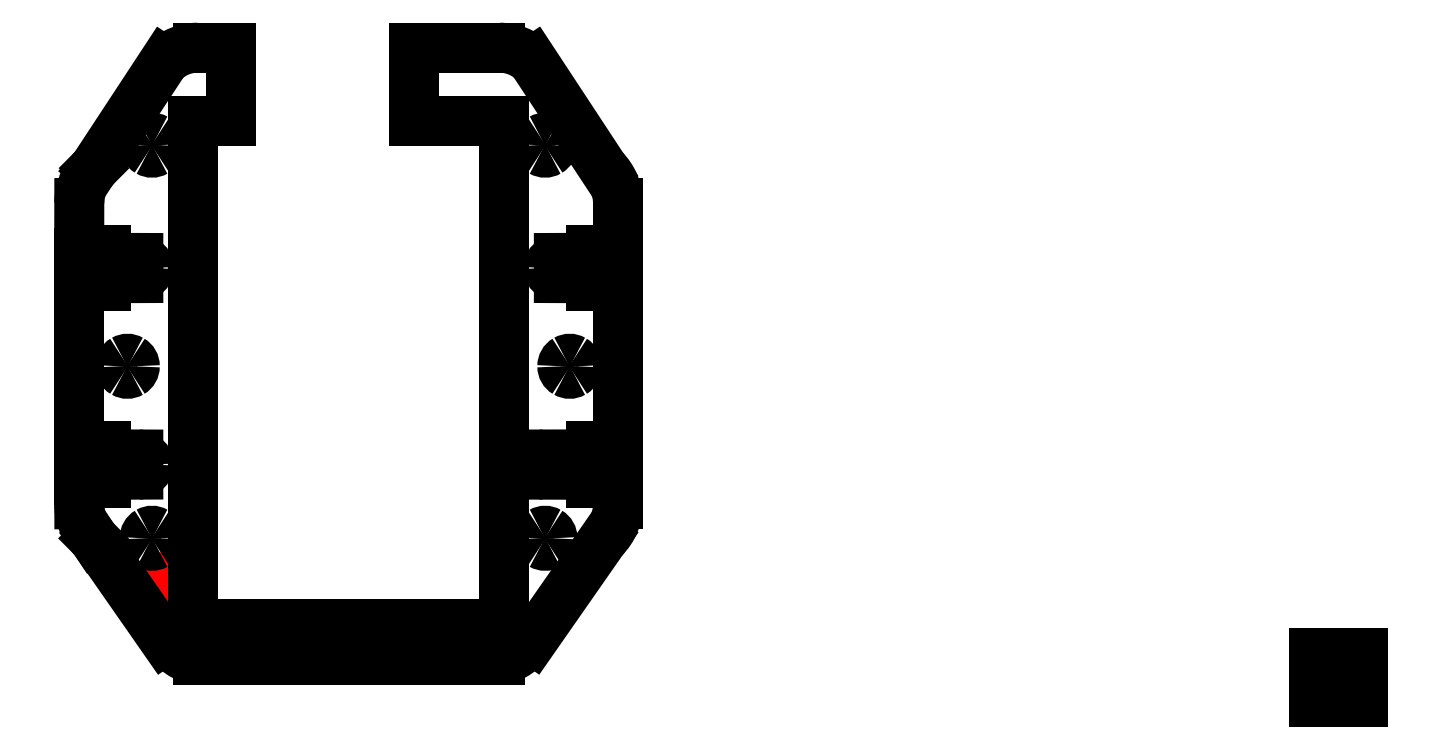
<metadata>
{"format":"dxf","ext":"dxf","renderer":"ezdxf+matplotlib","layout":"modelspace","background":"white","min_lineweight":24,"dpi":150}
</metadata>
<code>
0
SECTION
2
ENTITIES
0
LINE
8
Layer_1
10
377.4
20
314
30
0
11
387.4
21
314
31
0
0
LINE
8
Layer_1
10
387.4
20
314
30
0
11
387.4
21
304
31
0
0
LINE
8
Layer_1
10
387.4
20
304
30
0
11
377.4
21
304
31
0
0
LINE
8
Layer_1
10
377.4
20
304
30
0
11
377.4
21
314
31
0
0
SPLINE
8
Layer_1
70
8
71
3
72
8
73
4
74
0
40
0
40
0
40
0
40
0
40
1
40
1
40
1
40
1
10
144.4
20
326.8
30
0
10
144
20
326.8
30
0
10
143.7
20
327.1
30
0
10
143.7
20
327.4
30
0
0
SPLINE
8
Layer_1
70
8
71
3
72
8
73
4
74
0
40
0
40
0
40
0
40
0
40
1
40
1
40
1
40
1
10
143.7
20
327.4
30
0
10
143.7
20
327.8
30
0
10
144
20
328.1
30
0
10
144.4
20
328.1
30
0
0
SPLINE
8
Layer_1
70
8
71
3
72
8
73
4
74
0
40
0
40
0
40
0
40
0
40
1
40
1
40
1
40
1
10
144.4
20
328.1
30
0
10
144.8
20
328.1
30
0
10
145.1
20
327.8
30
0
10
145.1
20
327.4
30
0
0
SPLINE
8
Layer_1
70
8
71
3
72
8
73
4
74
0
40
0
40
0
40
0
40
0
40
1
40
1
40
1
40
1
10
145.1
20
327.4
30
0
10
145.1
20
327.1
30
0
10
144.8
20
326.8
30
0
10
144.4
20
326.8
30
0
0
LINE
8
Layer_1
10
144.4
20
326.8
30
0
11
144.4
21
326.8
31
0
0
SPLINE
8
Layer_1
70
8
71
3
72
8
73
4
74
0
40
0
40
0
40
0
40
0
40
1
40
1
40
1
40
1
10
144.4
20
327.8
30
0
10
144.2
20
327.8
30
0
10
144.1
20
327.6
30
0
10
144.1
20
327.4
30
0
0
SPLINE
8
Layer_1
70
8
71
3
72
8
73
4
74
0
40
0
40
0
40
0
40
0
40
1
40
1
40
1
40
1
10
144.1
20
327.4
30
0
10
144.1
20
327.3
30
0
10
144.2
20
327.1
30
0
10
144.4
20
327.1
30
0
0
SPLINE
8
Layer_1
70
8
71
3
72
8
73
4
74
0
40
0
40
0
40
0
40
0
40
1
40
1
40
1
40
1
10
144.4
20
327.1
30
0
10
144.6
20
327.1
30
0
10
144.7
20
327.3
30
0
10
144.7
20
327.4
30
0
0
SPLINE
8
Layer_1
70
8
71
3
72
8
73
4
74
0
40
0
40
0
40
0
40
0
40
1
40
1
40
1
40
1
10
144.7
20
327.4
30
0
10
144.7
20
327.6
30
0
10
144.6
20
327.8
30
0
10
144.4
20
327.8
30
0
0
LINE
8
Layer_1
10
144.4
20
327.8
30
0
11
144.4
21
327.8
31
0
0
SPLINE
8
Layer_1
70
8
71
3
72
8
73
4
74
0
40
0
40
0
40
0
40
0
40
1
40
1
40
1
40
1
10
144.4
20
328.8
30
0
10
144
20
328.8
30
0
10
143.7
20
329.1
30
0
10
143.7
20
329.5
30
0
0
SPLINE
8
Layer_1
70
8
71
3
72
8
73
4
74
0
40
0
40
0
40
0
40
0
40
1
40
1
40
1
40
1
10
143.7
20
329.5
30
0
10
143.7
20
329.8
30
0
10
144
20
330.1
30
0
10
144.4
20
330.1
30
0
0
SPLINE
8
Layer_1
70
8
71
3
72
8
73
4
74
0
40
0
40
0
40
0
40
0
40
1
40
1
40
1
40
1
10
144.4
20
330.1
30
0
10
144.8
20
330.1
30
0
10
145.1
20
329.8
30
0
10
145.1
20
329.5
30
0
0
SPLINE
8
Layer_1
70
8
71
3
72
8
73
4
74
0
40
0
40
0
40
0
40
0
40
1
40
1
40
1
40
1
10
145.1
20
329.5
30
0
10
145.1
20
329.1
30
0
10
144.8
20
328.8
30
0
10
144.4
20
328.8
30
0
0
LINE
8
Layer_1
10
144.4
20
328.8
30
0
11
144.4
21
328.8
31
0
0
SPLINE
8
Layer_1
70
8
71
3
72
8
73
4
74
0
40
0
40
0
40
0
40
0
40
1
40
1
40
1
40
1
10
144.4
20
329.8
30
0
10
144.2
20
329.8
30
0
10
144.1
20
329.6
30
0
10
144.1
20
329.5
30
0
0
SPLINE
8
Layer_1
70
8
71
3
72
8
73
4
74
0
40
0
40
0
40
0
40
0
40
1
40
1
40
1
40
1
10
144.1
20
329.5
30
0
10
144.1
20
329.3
30
0
10
144.2
20
329.1
30
0
10
144.4
20
329.1
30
0
0
SPLINE
8
Layer_1
70
8
71
3
72
8
73
4
74
0
40
0
40
0
40
0
40
0
40
1
40
1
40
1
40
1
10
144.4
20
329.1
30
0
10
144.6
20
329.1
30
0
10
144.7
20
329.3
30
0
10
144.7
20
329.5
30
0
0
SPLINE
8
Layer_1
70
8
71
3
72
8
73
4
74
0
40
0
40
0
40
0
40
0
40
1
40
1
40
1
40
1
10
144.7
20
329.5
30
0
10
144.7
20
329.6
30
0
10
144.6
20
329.8
30
0
10
144.4
20
329.8
30
0
0
LINE
8
Layer_1
10
144.4
20
329.8
30
0
11
144.4
21
329.8
31
0
0
SPLINE
8
Layer_1
70
8
71
3
72
8
73
4
74
0
40
0
40
0
40
0
40
0
40
1
40
1
40
1
40
1
10
218.1
20
352.5
30
0
10
218.1
20
353.6
30
0
10
219
20
354.6
30
0
10
220.1
20
354.6
30
0
0
LINE
8
Layer_1
10
220.1
20
354.6
30
0
11
229.8
21
354.6
31
0
0
LINE
8
Layer_1
10
229.8
20
354.6
30
0
11
229.8
21
356.2
31
0
0
LINE
8
Layer_1
10
229.8
20
356.2
30
0
11
233.5
21
356.2
31
0
0
LINE
8
Layer_1
10
233.5
20
356.2
30
0
11
233.5
21
355.7
31
0
0
LINE
8
Layer_1
10
233.5
20
355.7
30
0
11
235.2
21
355.7
31
0
0
LINE
8
Layer_1
10
235.2
20
355.7
30
0
11
235.2
21
389.5
31
0
0
LINE
8
Layer_1
10
235.2
20
389.5
30
0
11
233.5
21
389.5
31
0
0
LINE
8
Layer_1
10
233.5
20
389.5
30
0
11
233.5
21
389
31
0
0
LINE
8
Layer_1
10
233.5
20
389
30
0
11
229.8
21
389
31
0
0
LINE
8
Layer_1
10
229.8
20
389
30
0
11
229.8
21
390.6
31
0
0
LINE
8
Layer_1
10
229.8
20
390.6
30
0
11
223.1
21
390.6
31
0
0
SPLINE
8
Layer_1
70
8
71
3
72
8
73
4
74
0
40
0
40
0
40
0
40
0
40
1
40
1
40
1
40
1
10
223.1
20
390.6
30
0
10
222
20
390.6
30
0
10
221.1
20
391.5
30
0
10
221.1
20
392.7
30
0
0
LINE
8
Layer_1
10
221.1
20
392.7
30
0
11
221.1
21
392.7
31
0
0
SPLINE
8
Layer_1
70
8
71
3
72
8
73
4
74
0
40
0
40
0
40
0
40
0
40
1
40
1
40
1
40
1
10
221.1
20
392.7
30
0
10
221.1
20
393.8
30
0
10
222
20
394.7
30
0
10
223.1
20
394.7
30
0
0
LINE
8
Layer_1
10
223.1
20
394.7
30
0
11
229.8
21
394.7
31
0
0
LINE
8
Layer_1
10
229.8
20
394.7
30
0
11
229.8
21
396.4
31
0
0
LINE
8
Layer_1
10
229.8
20
396.4
30
0
11
233.5
21
396.4
31
0
0
LINE
8
Layer_1
10
233.5
20
396.4
30
0
11
233.5
21
395.8
31
0
0
LINE
8
Layer_1
10
233.5
20
395.8
30
0
11
235.2
21
395.8
31
0
0
LINE
8
Layer_1
10
235.2
20
395.8
30
0
11
235.2
21
405.9
31
0
0
SPLINE
8
Layer_1
70
8
71
3
72
8
73
4
74
0
40
0
40
0
40
0
40
0
40
1
40
1
40
1
40
1
10
235.2
20
405.9
30
0
10
235.2
20
408.5
30
0
10
234.2
20
411
30
0
10
232.3
20
412.9
30
0
0
LINE
8
Layer_1
10
232.3
20
412.9
30
0
11
217.8
21
434.9
31
0
0
SPLINE
8
Layer_1
70
8
71
3
72
8
73
4
74
0
40
0
40
0
40
0
40
0
40
1
40
1
40
1
40
1
10
217.8
20
434.9
30
0
10
216
20
436.7
30
0
10
213.6
20
437.6
30
0
10
211
20
437.6
30
0
0
LINE
8
Layer_1
10
211
20
437.6
30
0
11
193.6
21
437.6
31
0
0
LINE
8
Layer_1
10
193.6
20
437.6
30
0
11
193.6
21
422.7
31
0
0
LINE
8
Layer_1
10
193.6
20
422.7
30
0
11
212
21
422.7
31
0
0
LINE
8
Layer_1
10
212
20
422.7
30
0
11
212
21
320
31
0
0
LINE
8
Layer_1
10
212
20
320
30
0
11
148.4
21
320
31
0
0
LINE
8
Layer_1
10
148.4
20
320
30
0
11
148.4
21
422.7
31
0
0
LINE
8
Layer_1
10
148.4
20
422.7
30
0
11
156.1
21
422.7
31
0
0
LINE
8
Layer_1
10
156.1
20
422.7
30
0
11
156.1
21
437.6
31
0
0
LINE
8
Layer_1
10
156.1
20
437.6
30
0
11
149.5
21
437.6
31
0
0
LINE
8
Layer_1
10
149.5
20
437.6
30
0
11
149.4
21
437.6
31
0
0
SPLINE
8
Layer_1
70
8
71
3
72
8
73
4
74
0
40
0
40
0
40
0
40
0
40
1
40
1
40
1
40
1
10
149.4
20
437.6
30
0
10
146.8
20
437.6
30
0
10
144.4
20
436.7
30
0
10
142.5
20
434.9
30
0
0
LINE
8
Layer_1
10
142.5
20
434.9
30
0
11
128.2
21
413.1
31
0
0
LINE
8
Layer_1
10
128.2
20
413.1
30
0
11
128.2
21
413
31
0
0
LINE
8
Layer_1
10
128.2
20
413
30
0
11
128.1
21
412.9
31
0
0
SPLINE
8
Layer_1
70
8
71
3
72
8
73
4
74
0
40
0
40
0
40
0
40
0
40
1
40
1
40
1
40
1
10
128.1
20
412.9
30
0
10
126.2
20
411
30
0
10
125.2
20
408.5
30
0
10
125.2
20
405.9
30
0
0
LINE
8
Layer_1
10
125.2
20
405.9
30
0
11
125.2
21
395.8
31
0
0
LINE
8
Layer_1
10
125.2
20
395.8
30
0
11
126.8
21
395.8
31
0
0
LINE
8
Layer_1
10
126.8
20
395.8
30
0
11
126.8
21
396.4
31
0
0
LINE
8
Layer_1
10
126.8
20
396.4
30
0
11
130.6
21
396.4
31
0
0
LINE
8
Layer_1
10
130.6
20
396.4
30
0
11
130.6
21
394.7
31
0
0
LINE
8
Layer_1
10
130.6
20
394.7
30
0
11
137.2
21
394.7
31
0
0
SPLINE
8
Layer_1
70
8
71
3
72
8
73
4
74
0
40
0
40
0
40
0
40
0
40
1
40
1
40
1
40
1
10
137.2
20
394.7
30
0
10
138.3
20
394.7
30
0
10
139.2
20
393.8
30
0
10
139.2
20
392.7
30
0
0
SPLINE
8
Layer_1
70
8
71
3
72
8
73
4
74
0
40
0
40
0
40
0
40
0
40
1
40
1
40
1
40
1
10
139.2
20
392.7
30
0
10
139.2
20
391.5
30
0
10
138.3
20
390.6
30
0
10
137.2
20
390.6
30
0
0
LINE
8
Layer_1
10
137.2
20
390.6
30
0
11
130.6
21
390.6
31
0
0
LINE
8
Layer_1
10
130.6
20
390.6
30
0
11
130.6
21
389
31
0
0
LINE
8
Layer_1
10
130.6
20
389
30
0
11
126.8
21
389
31
0
0
LINE
8
Layer_1
10
126.8
20
389
30
0
11
126.8
21
389.5
31
0
0
LINE
8
Layer_1
10
126.8
20
389.5
30
0
11
125.2
21
389.5
31
0
0
LINE
8
Layer_1
10
125.2
20
389.5
30
0
11
125.2
21
355.7
31
0
0
LINE
8
Layer_1
10
125.2
20
355.7
30
0
11
126.8
21
355.7
31
0
0
LINE
8
Layer_1
10
126.8
20
355.7
30
0
11
126.8
21
356.2
31
0
0
LINE
8
Layer_1
10
126.8
20
356.2
30
0
11
130.6
21
356.2
31
0
0
LINE
8
Layer_1
10
130.6
20
356.2
30
0
11
130.6
21
354.6
31
0
0
LINE
8
Layer_1
10
130.6
20
354.6
30
0
11
137.2
21
354.6
31
0
0
SPLINE
8
Layer_1
70
8
71
3
72
8
73
4
74
0
40
0
40
0
40
0
40
0
40
1
40
1
40
1
40
1
10
137.2
20
354.6
30
0
10
138.3
20
354.6
30
0
10
139.2
20
353.7
30
0
10
139.2
20
352.5
30
0
0
SPLINE
8
Layer_1
70
8
71
3
72
8
73
4
74
0
40
0
40
0
40
0
40
0
40
1
40
1
40
1
40
1
10
139.2
20
352.5
30
0
10
139.2
20
351.4
30
0
10
138.3
20
350.5
30
0
10
137.2
20
350.5
30
0
0
LINE
8
Layer_1
10
137.2
20
350.5
30
0
11
130.6
21
350.4
31
0
0
LINE
8
Layer_1
10
130.6
20
350.4
30
0
11
130.6
21
348.8
31
0
0
LINE
8
Layer_1
10
130.6
20
348.8
30
0
11
126.8
21
348.8
31
0
0
LINE
8
Layer_1
10
126.8
20
348.8
30
0
11
126.8
21
349.4
31
0
0
LINE
8
Layer_1
10
126.8
20
349.4
30
0
11
125.2
21
349.4
31
0
0
LINE
8
Layer_1
10
125.2
20
349.4
30
0
11
125.2
21
344.4
31
0
0
SPLINE
8
Layer_1
70
8
71
3
72
8
73
4
74
0
40
0
40
0
40
0
40
0
40
1
40
1
40
1
40
1
10
125.2
20
344.4
30
0
10
125.2
20
341.8
30
0
10
126.2
20
339.3
30
0
10
128.1
20
337.5
30
0
0
LINE
8
Layer_1
10
128.1
20
337.5
30
0
11
128.2
21
337.3
31
0
0
LINE
8
Layer_1
10
128.2
20
337.3
30
0
11
128.2
21
337.3
31
0
0
LINE
8
Layer_1
10
128.2
20
337.3
30
0
11
142.5
21
316.7
31
0
0
SPLINE
8
Layer_1
70
8
71
3
72
8
73
4
74
0
40
0
40
0
40
0
40
0
40
1
40
1
40
1
40
1
10
142.5
20
316.7
30
0
10
144.4
20
314.9
30
0
10
146.8
20
312.7
30
0
10
149.4
20
312.7
30
0
0
LINE
8
Layer_1
10
149.4
20
312.7
30
0
11
211
21
312.7
31
0
0
SPLINE
8
Layer_1
70
8
71
3
72
8
73
4
74
0
40
0
40
0
40
0
40
0
40
1
40
1
40
1
40
1
10
211
20
312.7
30
0
10
213.6
20
312.7
30
0
10
216
20
314.9
30
0
10
217.8
20
316.7
30
0
0
LINE
8
Layer_1
10
217.8
20
316.7
30
0
11
232.3
21
337.4
31
0
0
SPLINE
8
Layer_1
70
8
71
3
72
8
73
4
74
0
40
0
40
0
40
0
40
0
40
1
40
1
40
1
40
1
10
232.3
20
337.4
30
0
10
234.2
20
339.3
30
0
10
235.2
20
341.8
30
0
10
235.2
20
344.4
30
0
0
LINE
8
Layer_1
10
235.2
20
344.4
30
0
11
235.2
21
349.4
31
0
0
LINE
8
Layer_1
10
235.2
20
349.4
30
0
11
233.5
21
349.4
31
0
0
LINE
8
Layer_1
10
233.5
20
349.4
30
0
11
233.5
21
348.8
31
0
0
LINE
8
Layer_1
10
233.5
20
348.8
30
0
11
229.8
21
348.8
31
0
0
LINE
8
Layer_1
10
229.8
20
348.8
30
0
11
229.8
21
350.4
31
0
0
LINE
8
Layer_1
10
229.8
20
350.4
30
0
11
220.1
21
350.5
31
0
0
SPLINE
8
Layer_1
70
8
71
3
72
8
73
4
74
0
40
0
40
0
40
0
40
0
40
1
40
1
40
1
40
1
10
220.1
20
350.5
30
0
10
219
20
350.5
30
0
10
218.1
20
351.4
30
0
10
218.1
20
352.5
30
0
0
LINE
8
Layer_1
10
218.1
20
352.5
30
0
11
218.1
21
352.5
31
0
0
SPLINE
8
Layer_1
70
8
71
3
72
8
73
4
74
0
40
0
40
0
40
0
40
0
40
1
40
1
40
1
40
1
10
141.5
20
417.7
30
0
10
141.5
20
417.2
30
0
10
141.2
20
416.7
30
0
10
140.8
20
416.4
30
0
0
SPLINE
8
Layer_1
70
8
71
3
72
8
73
4
74
0
40
0
40
0
40
0
40
0
40
1
40
1
40
1
40
1
10
140.8
20
416.4
30
0
10
140.3
20
416.2
30
0
10
139.7
20
416.2
30
0
10
139.3
20
416.4
30
0
0
SPLINE
8
Layer_1
70
8
71
3
72
8
73
4
74
0
40
0
40
0
40
0
40
0
40
1
40
1
40
1
40
1
10
139.3
20
416.4
30
0
10
138.8
20
416.7
30
0
10
138.5
20
417.2
30
0
10
138.5
20
417.7
30
0
0
SPLINE
8
Layer_1
70
8
71
3
72
8
73
4
74
0
40
0
40
0
40
0
40
0
40
1
40
1
40
1
40
1
10
138.5
20
417.7
30
0
10
138.5
20
418.3
30
0
10
138.8
20
418.8
30
0
10
139.3
20
419.1
30
0
0
SPLINE
8
Layer_1
70
8
71
3
72
8
73
4
74
0
40
0
40
0
40
0
40
0
40
1
40
1
40
1
40
1
10
139.3
20
419.1
30
0
10
139.7
20
419.3
30
0
10
140.3
20
419.3
30
0
10
140.8
20
419.1
30
0
0
LINE
8
Layer_1
10
141.5
20
417.7
30
0
11
141.5
21
417.7
31
0
0
SPLINE
8
Layer_1
70
8
71
3
72
8
73
4
74
0
40
0
40
0
40
0
40
0
40
1
40
1
40
1
40
1
10
140.8
20
419.1
30
0
10
141.2
20
418.8
30
0
10
141.5
20
418.3
30
0
10
141.5
20
417.7
30
0
0
SPLINE
8
Layer_1
70
8
71
3
72
8
73
4
74
0
40
0
40
0
40
0
40
0
40
1
40
1
40
1
40
1
10
136.5
20
372.6
30
0
10
136.5
20
372.1
30
0
10
136.2
20
371.6
30
0
10
135.8
20
371.3
30
0
0
SPLINE
8
Layer_1
70
8
71
3
72
8
73
4
74
0
40
0
40
0
40
0
40
0
40
1
40
1
40
1
40
1
10
135.8
20
371.3
30
0
10
135.3
20
371
30
0
10
134.7
20
371
30
0
10
134.3
20
371.3
30
0
0
SPLINE
8
Layer_1
70
8
71
3
72
8
73
4
74
0
40
0
40
0
40
0
40
0
40
1
40
1
40
1
40
1
10
134.3
20
371.3
30
0
10
133.8
20
371.6
30
0
10
133.5
20
372.1
30
0
10
133.5
20
372.6
30
0
0
SPLINE
8
Layer_1
70
8
71
3
72
8
73
4
74
0
40
0
40
0
40
0
40
0
40
1
40
1
40
1
40
1
10
133.5
20
372.6
30
0
10
133.5
20
373.1
30
0
10
133.8
20
373.6
30
0
10
134.3
20
373.9
30
0
0
SPLINE
8
Layer_1
70
8
71
3
72
8
73
4
74
0
40
0
40
0
40
0
40
0
40
1
40
1
40
1
40
1
10
134.3
20
373.9
30
0
10
134.7
20
374.2
30
0
10
135.3
20
374.2
30
0
10
135.8
20
373.9
30
0
0
LINE
8
Layer_1
10
136.5
20
372.6
30
0
11
136.5
21
372.6
31
0
0
SPLINE
8
Layer_1
70
8
71
3
72
8
73
4
74
0
40
0
40
0
40
0
40
0
40
1
40
1
40
1
40
1
10
135.8
20
373.9
30
0
10
136.2
20
373.6
30
0
10
136.5
20
373.1
30
0
10
136.5
20
372.6
30
0
0
SPLINE
8
Layer_1
70
8
71
3
72
8
73
4
74
0
40
0
40
0
40
0
40
0
40
1
40
1
40
1
40
1
10
141.5
20
337.5
30
0
10
141.5
20
336.9
30
0
10
141.2
20
336.4
30
0
10
140.8
20
336.2
30
0
0
SPLINE
8
Layer_1
70
8
71
3
72
8
73
4
74
0
40
0
40
0
40
0
40
0
40
1
40
1
40
1
40
1
10
140.8
20
336.2
30
0
10
140.3
20
335.9
30
0
10
139.7
20
335.9
30
0
10
139.3
20
336.2
30
0
0
SPLINE
8
Layer_1
70
8
71
3
72
8
73
4
74
0
40
0
40
0
40
0
40
0
40
1
40
1
40
1
40
1
10
139.3
20
336.2
30
0
10
138.8
20
336.4
30
0
10
138.5
20
336.9
30
0
10
138.5
20
337.5
30
0
0
SPLINE
8
Layer_1
70
8
71
3
72
8
73
4
74
0
40
0
40
0
40
0
40
0
40
1
40
1
40
1
40
1
10
138.5
20
337.5
30
0
10
138.5
20
338
30
0
10
138.8
20
338.5
30
0
10
139.3
20
338.8
30
0
0
SPLINE
8
Layer_1
70
8
71
3
72
8
73
4
74
0
40
0
40
0
40
0
40
0
40
1
40
1
40
1
40
1
10
139.3
20
338.8
30
0
10
139.7
20
339.1
30
0
10
140.3
20
339.1
30
0
10
140.8
20
338.8
30
0
0
LINE
8
Layer_1
10
141.5
20
337.5
30
0
11
141.5
21
337.5
31
0
0
SPLINE
8
Layer_1
70
8
71
3
72
8
73
4
74
0
40
0
40
0
40
0
40
0
40
1
40
1
40
1
40
1
10
140.8
20
338.8
30
0
10
141.2
20
338.5
30
0
10
141.5
20
338
30
0
10
141.5
20
337.5
30
0
0
SPLINE
8
Layer_1
70
8
71
3
72
8
73
4
74
0
40
0
40
0
40
0
40
0
40
1
40
1
40
1
40
1
10
221.8
20
417.7
30
0
10
221.8
20
417.2
30
0
10
221.5
20
416.7
30
0
10
221
20
416.4
30
0
0
SPLINE
8
Layer_1
70
8
71
3
72
8
73
4
74
0
40
0
40
0
40
0
40
0
40
1
40
1
40
1
40
1
10
221
20
416.4
30
0
10
220.6
20
416.2
30
0
10
220
20
416.2
30
0
10
219.5
20
416.4
30
0
0
SPLINE
8
Layer_1
70
8
71
3
72
8
73
4
74
0
40
0
40
0
40
0
40
0
40
1
40
1
40
1
40
1
10
219.5
20
416.4
30
0
10
219.1
20
416.7
30
0
10
218.8
20
417.2
30
0
10
218.8
20
417.7
30
0
0
SPLINE
8
Layer_1
70
8
71
3
72
8
73
4
74
0
40
0
40
0
40
0
40
0
40
1
40
1
40
1
40
1
10
218.8
20
417.7
30
0
10
218.8
20
418.3
30
0
10
219.1
20
418.8
30
0
10
219.5
20
419.1
30
0
0
SPLINE
8
Layer_1
70
8
71
3
72
8
73
4
74
0
40
0
40
0
40
0
40
0
40
1
40
1
40
1
40
1
10
219.5
20
419.1
30
0
10
220
20
419.3
30
0
10
220.6
20
419.3
30
0
10
221
20
419.1
30
0
0
LINE
8
Layer_1
10
221.8
20
417.7
30
0
11
221.8
21
417.7
31
0
0
SPLINE
8
Layer_1
70
8
71
3
72
8
73
4
74
0
40
0
40
0
40
0
40
0
40
1
40
1
40
1
40
1
10
221
20
419.1
30
0
10
221.5
20
418.8
30
0
10
221.8
20
418.3
30
0
10
221.8
20
417.7
30
0
0
SPLINE
8
Layer_1
70
8
71
3
72
8
73
4
74
0
40
0
40
0
40
0
40
0
40
1
40
1
40
1
40
1
10
226.8
20
372.6
30
0
10
226.8
20
372.1
30
0
10
226.5
20
371.6
30
0
10
226.1
20
371.3
30
0
0
SPLINE
8
Layer_1
70
8
71
3
72
8
73
4
74
0
40
0
40
0
40
0
40
0
40
1
40
1
40
1
40
1
10
226.1
20
371.3
30
0
10
225.6
20
371
30
0
10
225
20
371
30
0
10
224.6
20
371.3
30
0
0
SPLINE
8
Layer_1
70
8
71
3
72
8
73
4
74
0
40
0
40
0
40
0
40
0
40
1
40
1
40
1
40
1
10
224.6
20
371.3
30
0
10
224.1
20
371.6
30
0
10
223.8
20
372.1
30
0
10
223.8
20
372.6
30
0
0
SPLINE
8
Layer_1
70
8
71
3
72
8
73
4
74
0
40
0
40
0
40
0
40
0
40
1
40
1
40
1
40
1
10
223.8
20
372.6
30
0
10
223.8
20
373.1
30
0
10
224.1
20
373.6
30
0
10
224.6
20
373.9
30
0
0
SPLINE
8
Layer_1
70
8
71
3
72
8
73
4
74
0
40
0
40
0
40
0
40
0
40
1
40
1
40
1
40
1
10
224.6
20
373.9
30
0
10
225
20
374.2
30
0
10
225.6
20
374.2
30
0
10
226.1
20
373.9
30
0
0
LINE
8
Layer_1
10
226.8
20
372.6
30
0
11
226.8
21
372.6
31
0
0
SPLINE
8
Layer_1
70
8
71
3
72
8
73
4
74
0
40
0
40
0
40
0
40
0
40
1
40
1
40
1
40
1
10
226.1
20
373.9
30
0
10
226.5
20
373.6
30
0
10
226.8
20
373.1
30
0
10
226.8
20
372.6
30
0
0
SPLINE
8
Layer_1
70
8
71
3
72
8
73
4
74
0
40
0
40
0
40
0
40
0
40
1
40
1
40
1
40
1
10
221.8
20
337.5
30
0
10
221.8
20
336.9
30
0
10
221.5
20
336.4
30
0
10
221
20
336.2
30
0
0
SPLINE
8
Layer_1
70
8
71
3
72
8
73
4
74
0
40
0
40
0
40
0
40
0
40
1
40
1
40
1
40
1
10
221
20
336.2
30
0
10
220.6
20
335.9
30
0
10
220
20
335.9
30
0
10
219.5
20
336.2
30
0
0
SPLINE
8
Layer_1
70
8
71
3
72
8
73
4
74
0
40
0
40
0
40
0
40
0
40
1
40
1
40
1
40
1
10
219.5
20
336.2
30
0
10
219.1
20
336.4
30
0
10
218.8
20
336.9
30
0
10
218.8
20
337.5
30
0
0
SPLINE
8
Layer_1
70
8
71
3
72
8
73
4
74
0
40
0
40
0
40
0
40
0
40
1
40
1
40
1
40
1
10
218.8
20
337.5
30
0
10
218.8
20
338
30
0
10
219.1
20
338.5
30
0
10
219.5
20
338.8
30
0
0
SPLINE
8
Layer_1
70
8
71
3
72
8
73
4
74
0
40
0
40
0
40
0
40
0
40
1
40
1
40
1
40
1
10
219.5
20
338.8
30
0
10
220
20
339.1
30
0
10
220.6
20
339.1
30
0
10
221
20
338.8
30
0
0
SPLINE
8
Layer_1
70
8
71
3
72
8
73
4
74
0
40
0
40
0
40
0
40
0
40
1
40
1
40
1
40
1
10
221
20
338.8
30
0
10
221.5
20
338.5
30
0
10
221.8
20
338
30
0
10
221.8
20
337.5
30
0
0
LINE
8
Layer_1
10
221.8
20
337.5
30
0
11
221.8
21
337.5
31
0
0
ENDSEC
0
EOF

</code>
